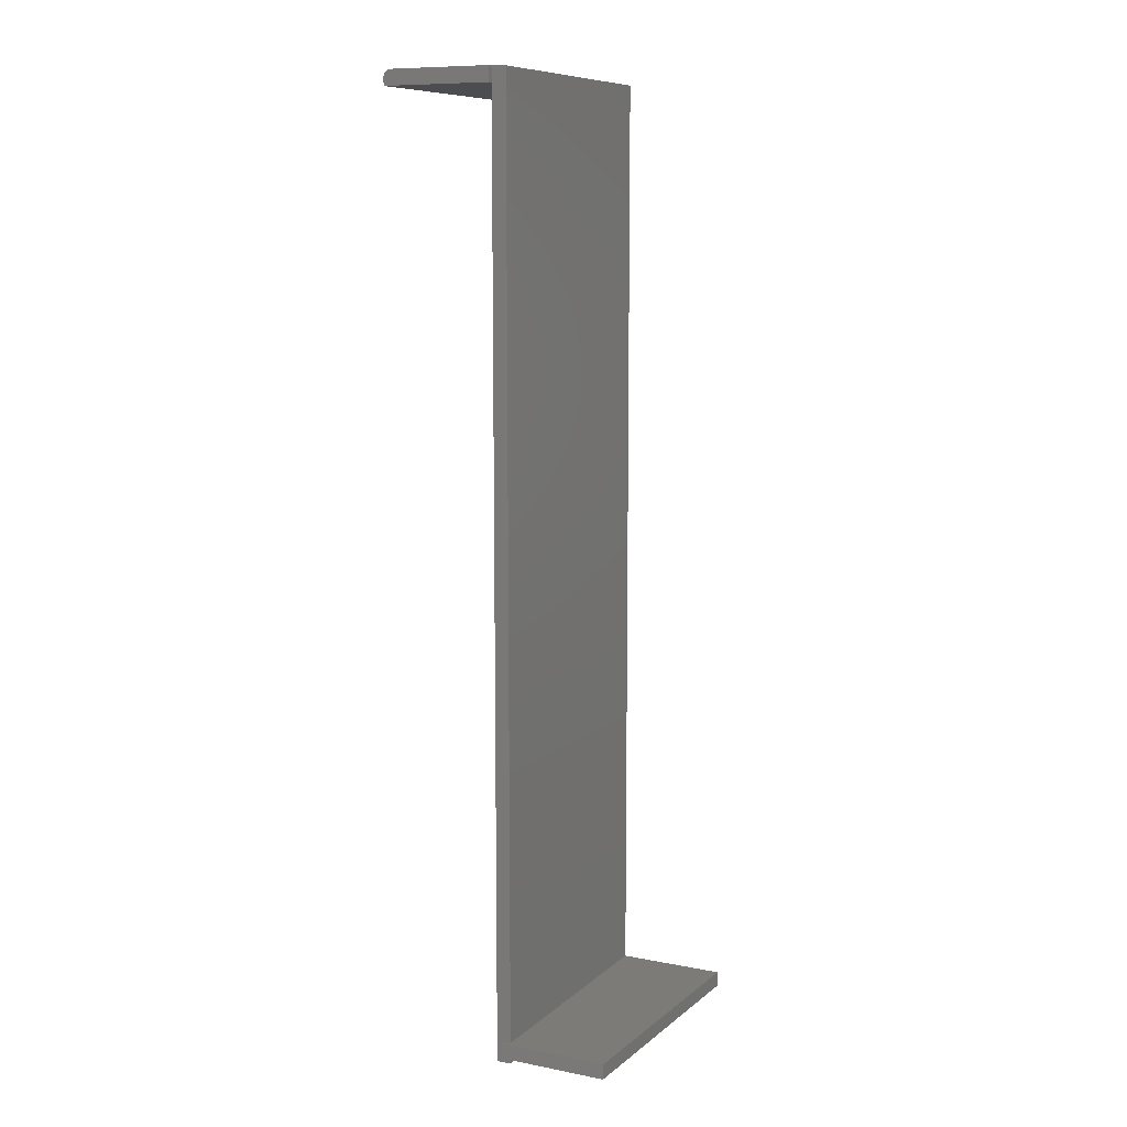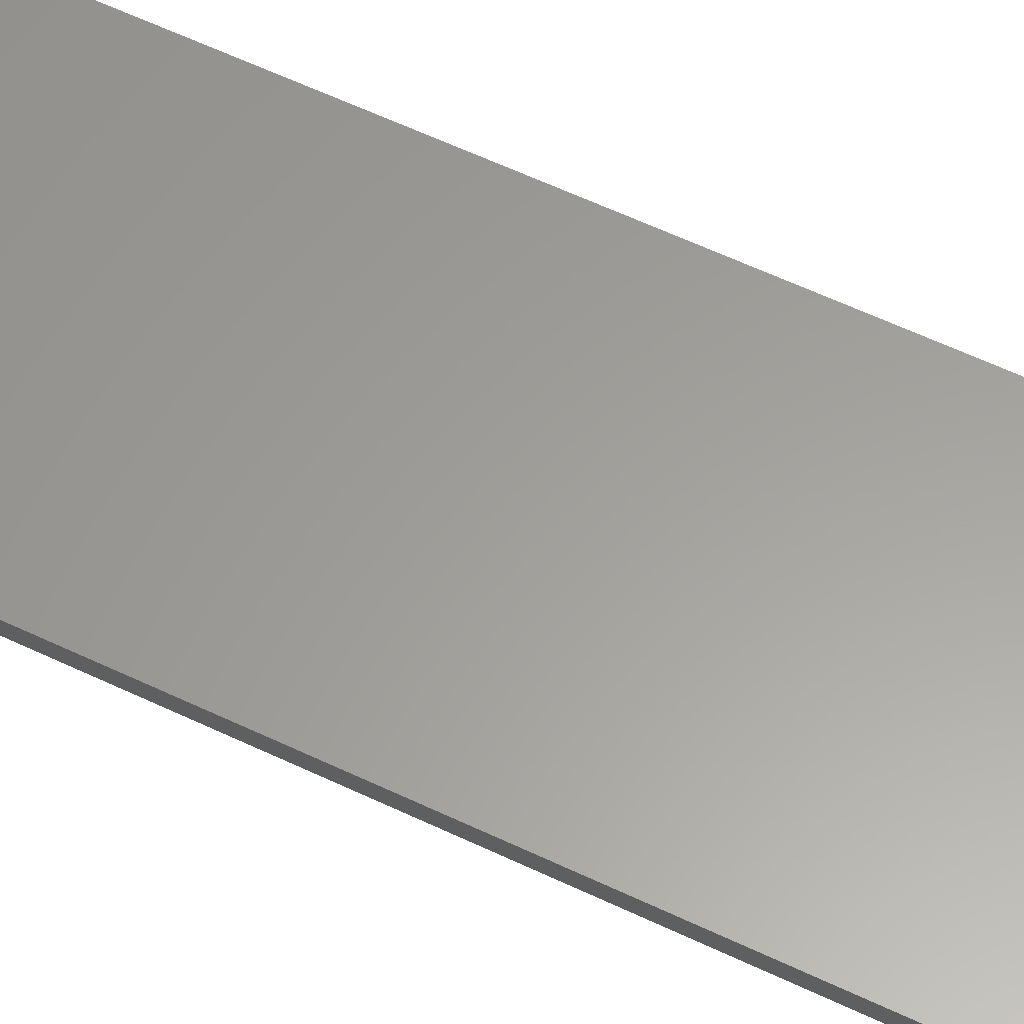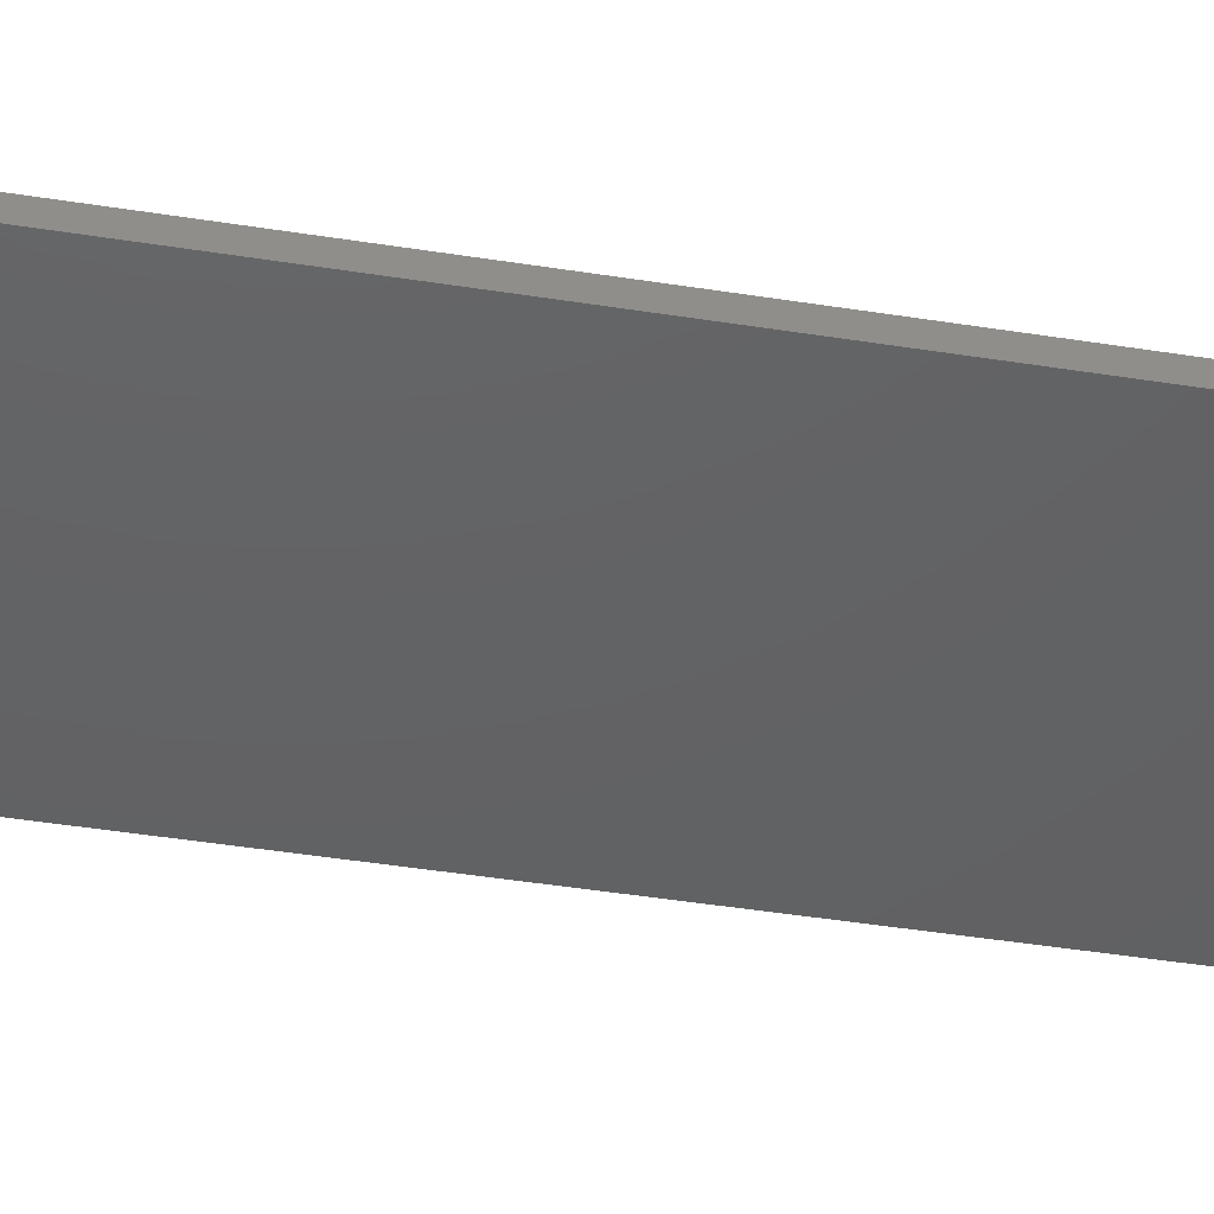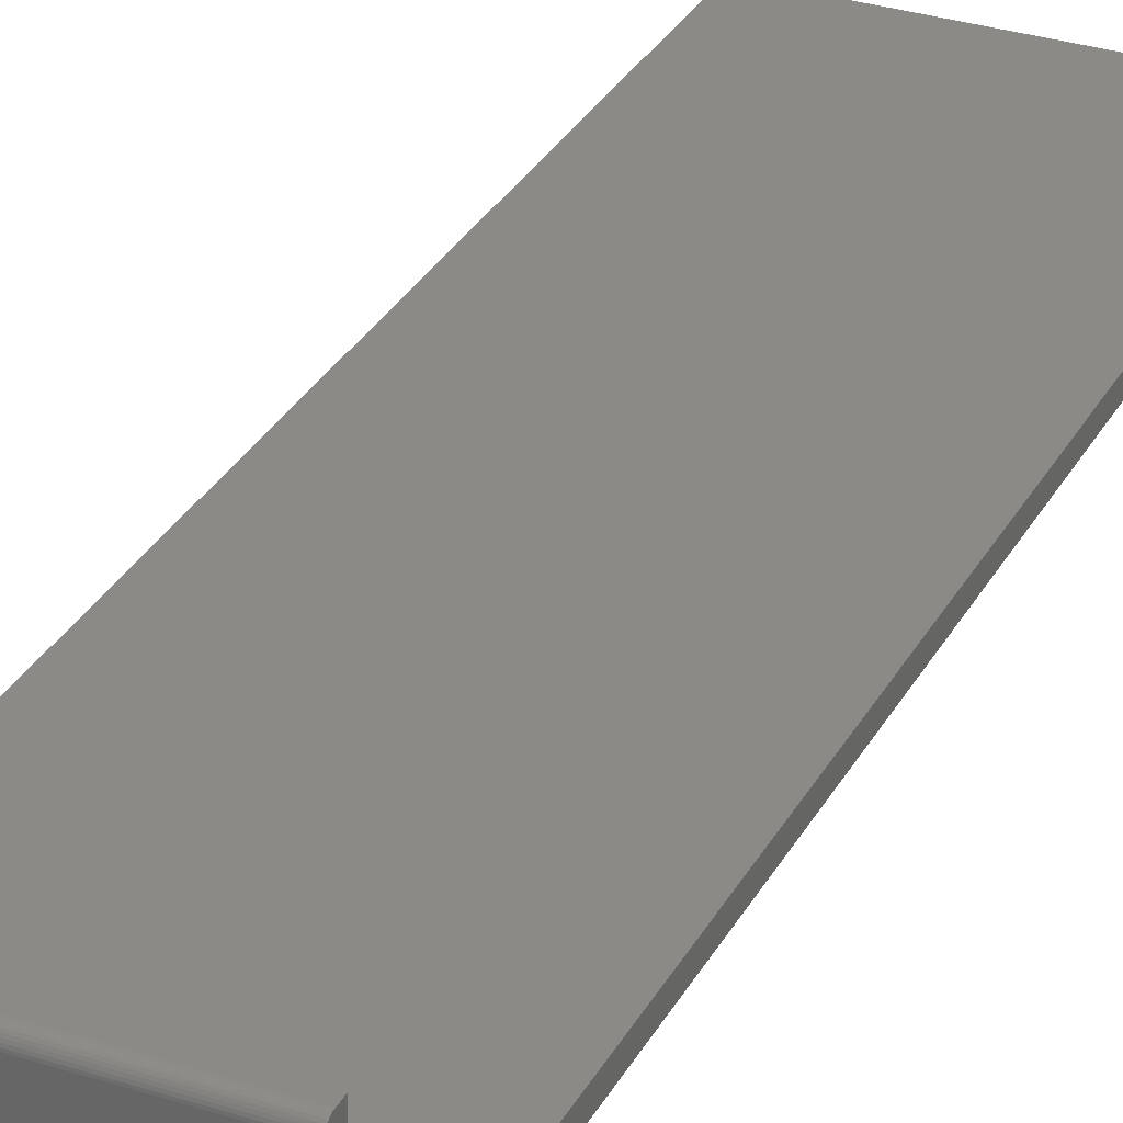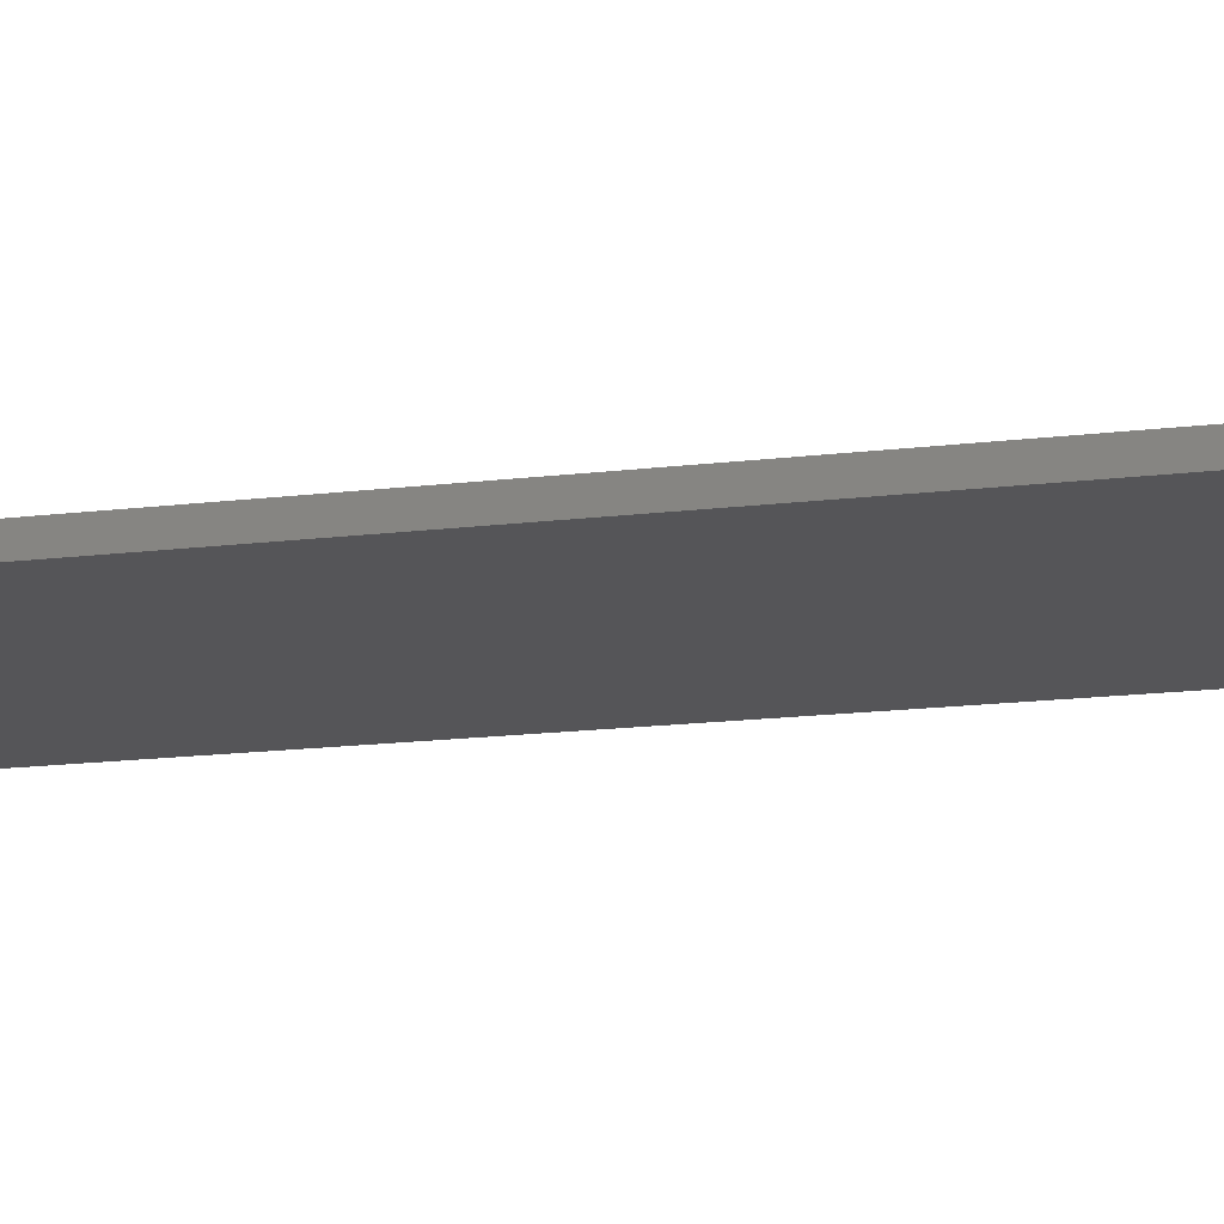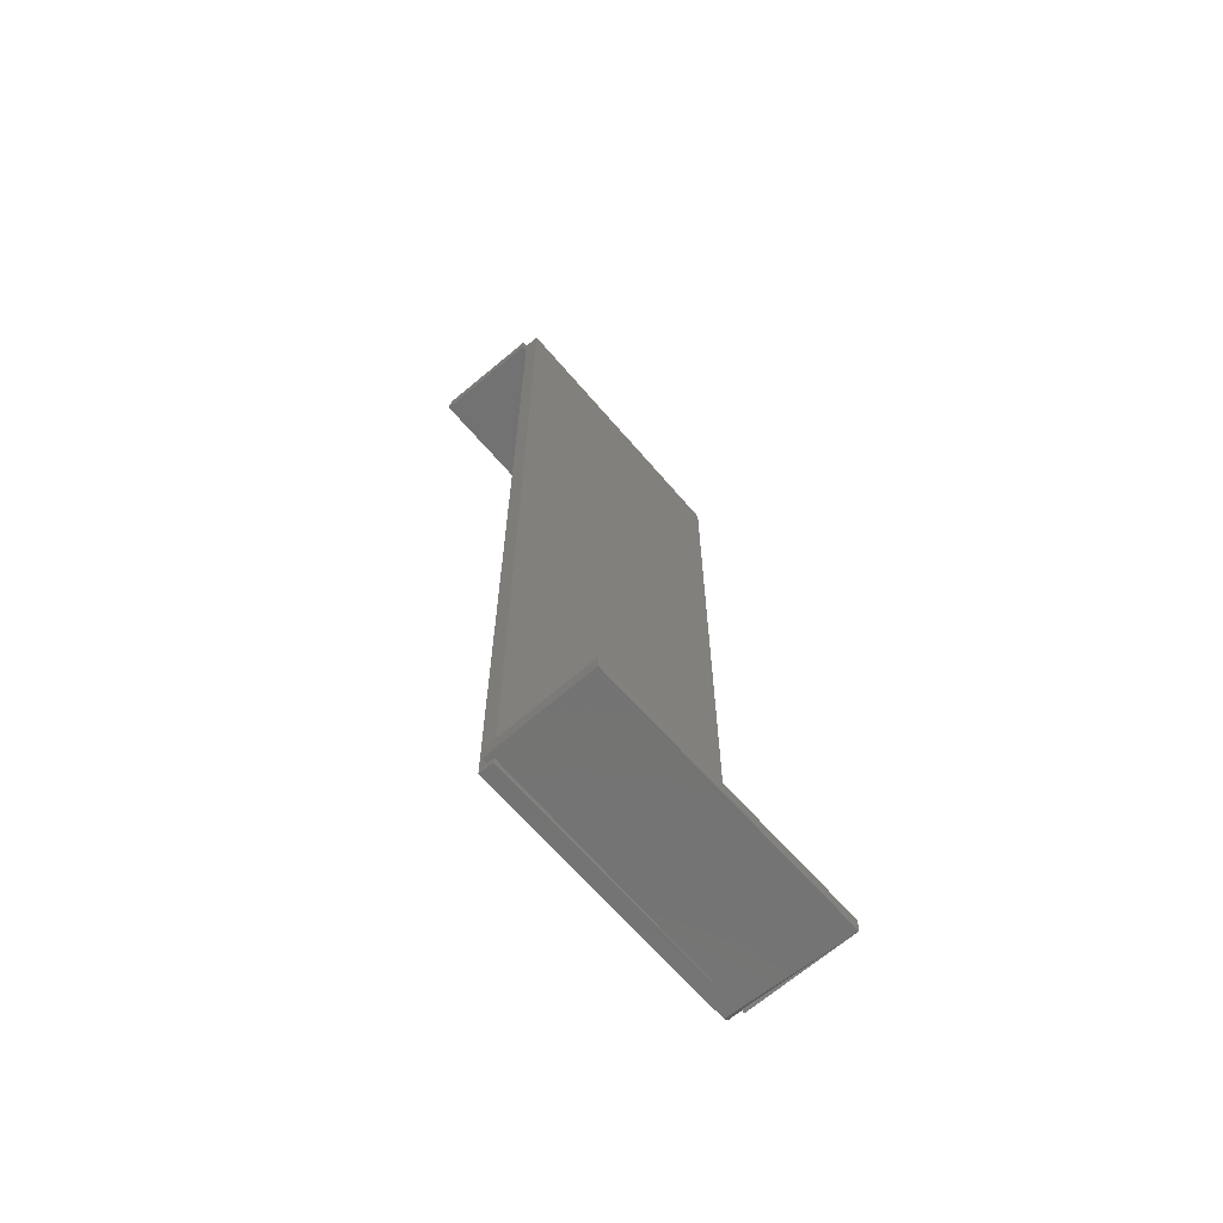
<metadata>
{"format":"stl","ext":"stl","renderer":"f3d","projection":"perspective","resolution":1024,"background":"white","views":[{"elev":9.6,"azim":115.4,"up":"+Y"},{"elev":60.8,"azim":115.8,"up":"+Z"},{"elev":-44.0,"azim":-100.6,"up":"+Z"},{"elev":31.3,"azim":-155.5,"up":"+Z"},{"elev":-14.3,"azim":-74.0,"up":"+Z"},{"elev":-64.6,"azim":130.3,"up":"+Y"}]}
</metadata>
<code>
# stl→obj: 60 verts, 116 faces
v 0.1717 -0.2425 0.007475
v 0.1665 -0.2427 0
v 0.1665 -0.2426 0.007348
v -0.1299 -0.25 -0.1172
v -0.1328 -0.25 0
v 0.1746 -0.2425 -0.1097
v -0.1295 -0.266 -0.1171
v -0.1292 -0.2644 0
v -0.1324 -0.266 9.658e-06
v -0.1279 -0.2651 0
v -0.1265 -0.2659 0.0001558
v 0.175 -0.2586 -0.1097
v 0.1721 -0.2586 0.007485
v 0.1665 -0.2587 0.007348
v 0.1665 -0.2587 0
v -0.125 -0.2658 2.163e-17
v -0.1304 -0.2635 0
v -0.1313 -0.2624 0
v -0.1321 -0.2611 0
v 0.1665 -0.2656 0.01562
v 0.1665 -0.2656 0
v 0.1665 0.7344 0.01562
v 0.1665 0.75 0
v 0.1665 0.7504 0.01562
v -0.1328 0.75 0
v -0.1328 0.7504 0.125
v -0.1328 0.7469 0.1315
v -0.1328 0.7503 0.1265
v -0.1328 0.7498 0.128
v -0.1328 0.7491 0.1293
v -0.1328 0.7481 0.1305
v -0.1328 0.75 0.01562
v -0.1328 0.7344 0.01562
v -0.1328 0.7344 0.1328
v -0.1328 0.7426 0.1328
v -0.1328 0.7441 0.1327
v -0.1328 0.7456 0.1322
v -0.1328 -0.2578 0.01562
v -0.1328 -0.2578 -4.337e-19
v -0.125 -0.2656 0.01562
v -0.1265 -0.2655 0.01562
v -0.128 -0.265 0.01562
v -0.1293 -0.2643 0.01562
v -0.1305 -0.2633 0.01562
v -0.1315 -0.2622 0.01562
v -0.1322 -0.2608 0.01562
v -0.1326 -0.2597 5.862e-06
v -0.1327 -0.2593 0.01562
v 0.1719 0.7344 0.1328
v 0.1719 0.7426 0.1328
v 0.1719 0.7504 0.125
v 0.1719 0.7504 0.01562
v 0.1719 0.7344 0.01562
v 0.1719 0.7503 0.1265
v 0.1719 0.7498 0.128
v 0.1719 0.7491 0.1293
v 0.1719 0.7481 0.1305
v 0.1719 0.7469 0.1315
v 0.1719 0.7456 0.1322
v 0.1719 0.7441 0.1327
f 1 2 3
f 4 5 6
f 6 5 2
f 6 2 1
f 7 8 9
f 10 7 11
f 8 7 10
f 12 13 14
f 12 14 15
f 12 15 16
f 7 12 16
f 7 16 11
f 9 8 17
f 9 17 18
f 9 18 19
f 3 14 1
f 1 14 13
f 20 21 15
f 20 15 14
f 20 14 3
f 20 3 22
f 23 24 22
f 23 22 3
f 23 3 2
f 5 25 2
f 2 25 23
f 15 21 16
f 26 27 28
f 28 27 29
f 29 27 30
f 30 27 31
f 32 25 33
f 32 33 34
f 32 34 35
f 32 35 36
f 32 36 37
f 32 37 27
f 32 27 26
f 33 25 38
f 38 25 5
f 38 5 39
f 16 40 11
f 11 40 41
f 11 41 10
f 10 41 42
f 10 42 8
f 8 42 43
f 8 43 17
f 17 43 44
f 17 44 18
f 18 44 45
f 18 45 19
f 19 45 46
f 19 46 47
f 47 46 48
f 47 48 39
f 39 48 38
f 40 16 20
f 20 16 21
f 19 4 9
f 4 19 47
f 4 47 39
f 4 39 5
f 4 7 9
f 4 6 7
f 7 6 12
f 1 13 6
f 6 13 12
f 34 49 35
f 35 49 50
f 32 26 24
f 24 26 51
f 24 51 52
f 51 53 52
f 54 55 56
f 54 56 57
f 54 57 58
f 54 58 59
f 54 59 60
f 54 60 50
f 49 53 51
f 49 51 54
f 49 54 50
f 51 26 54
f 54 26 28
f 54 28 55
f 55 28 29
f 55 29 56
f 56 29 30
f 56 30 57
f 57 30 31
f 57 31 58
f 58 31 27
f 58 27 59
f 59 27 37
f 59 37 60
f 60 37 36
f 60 36 50
f 50 36 35
f 22 24 53
f 53 24 52
f 38 48 45
f 45 48 46
f 22 33 38
f 22 38 45
f 22 45 44
f 22 44 43
f 22 43 42
f 22 42 41
f 22 41 40
f 22 40 20
f 24 23 32
f 32 23 25
f 34 33 49
f 49 33 22
f 49 22 53

</code>
